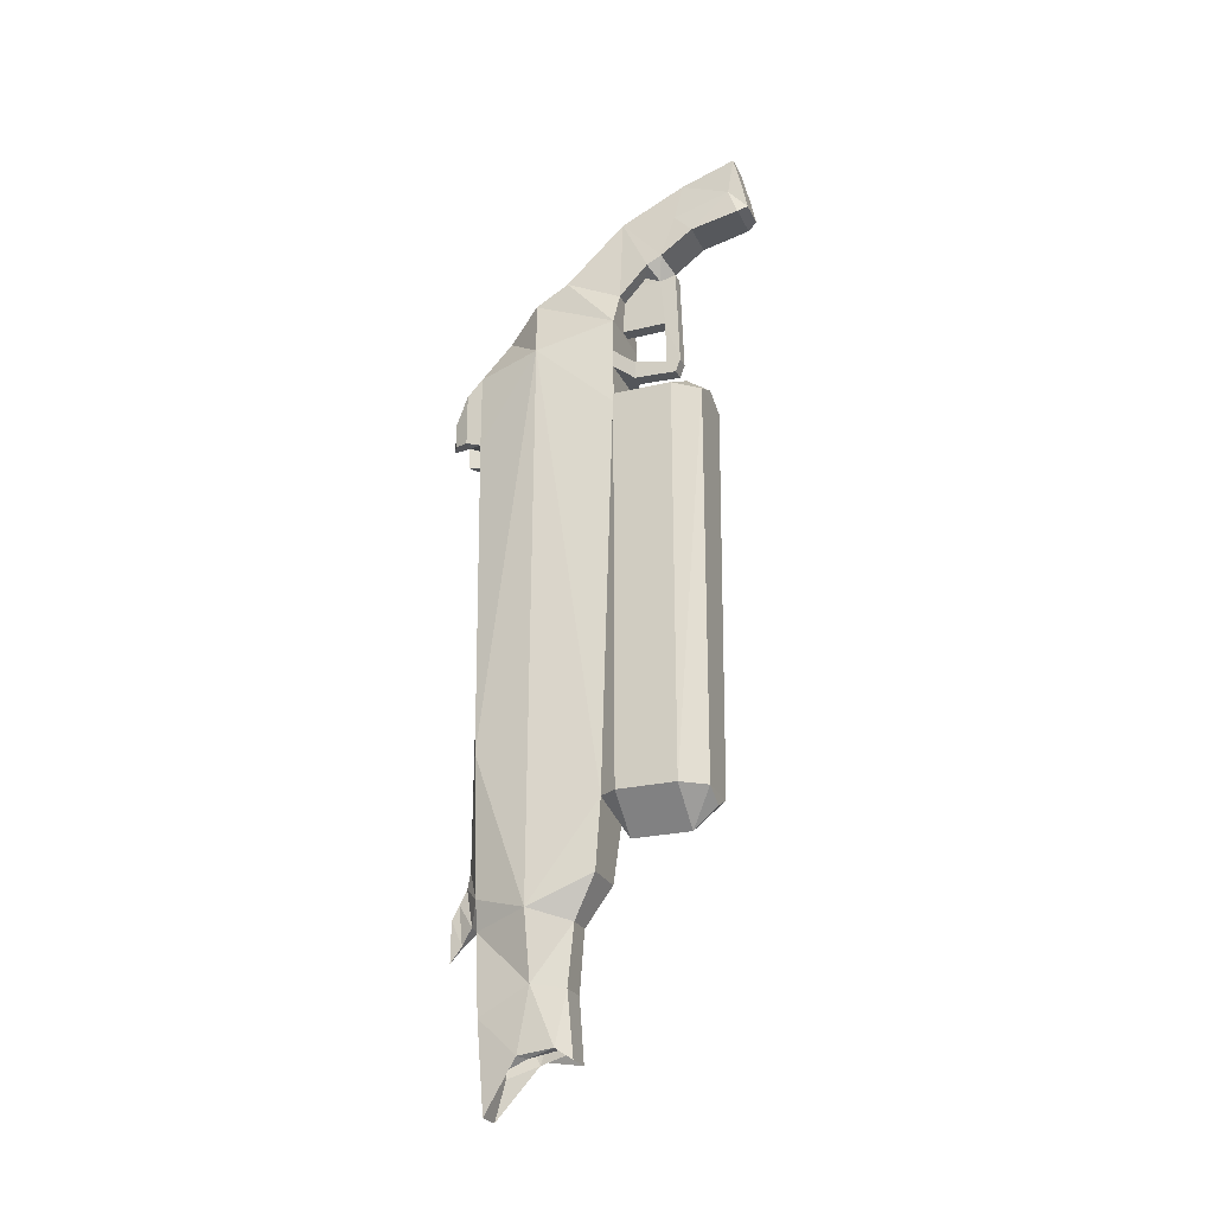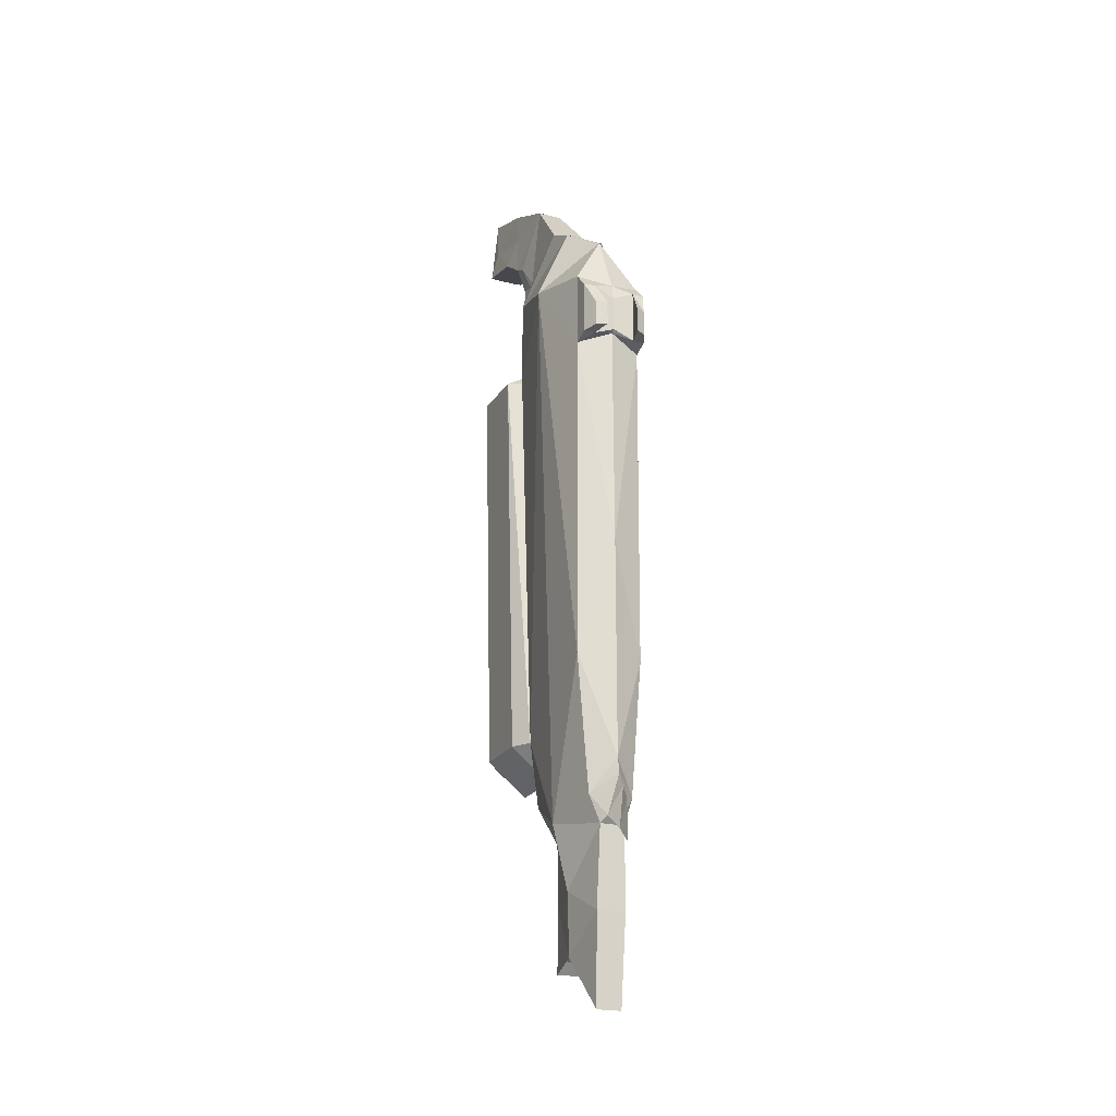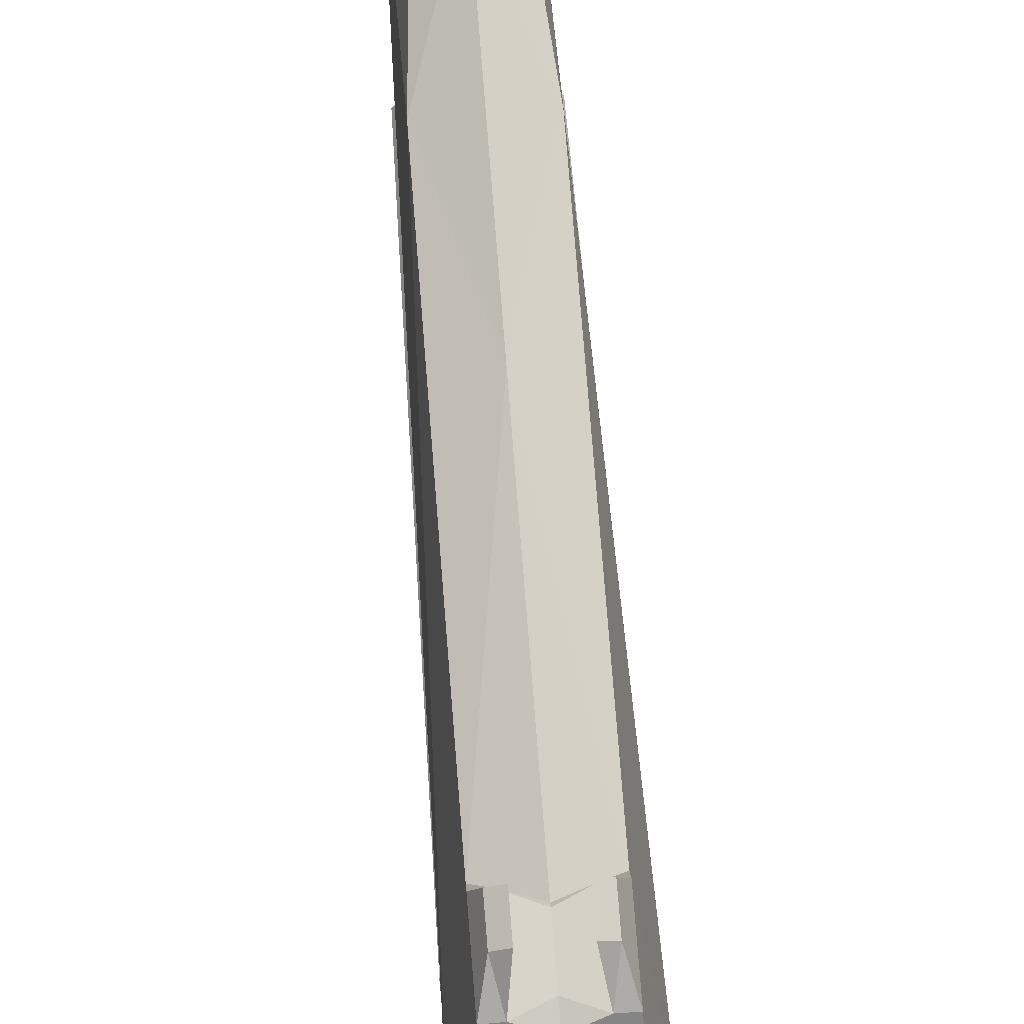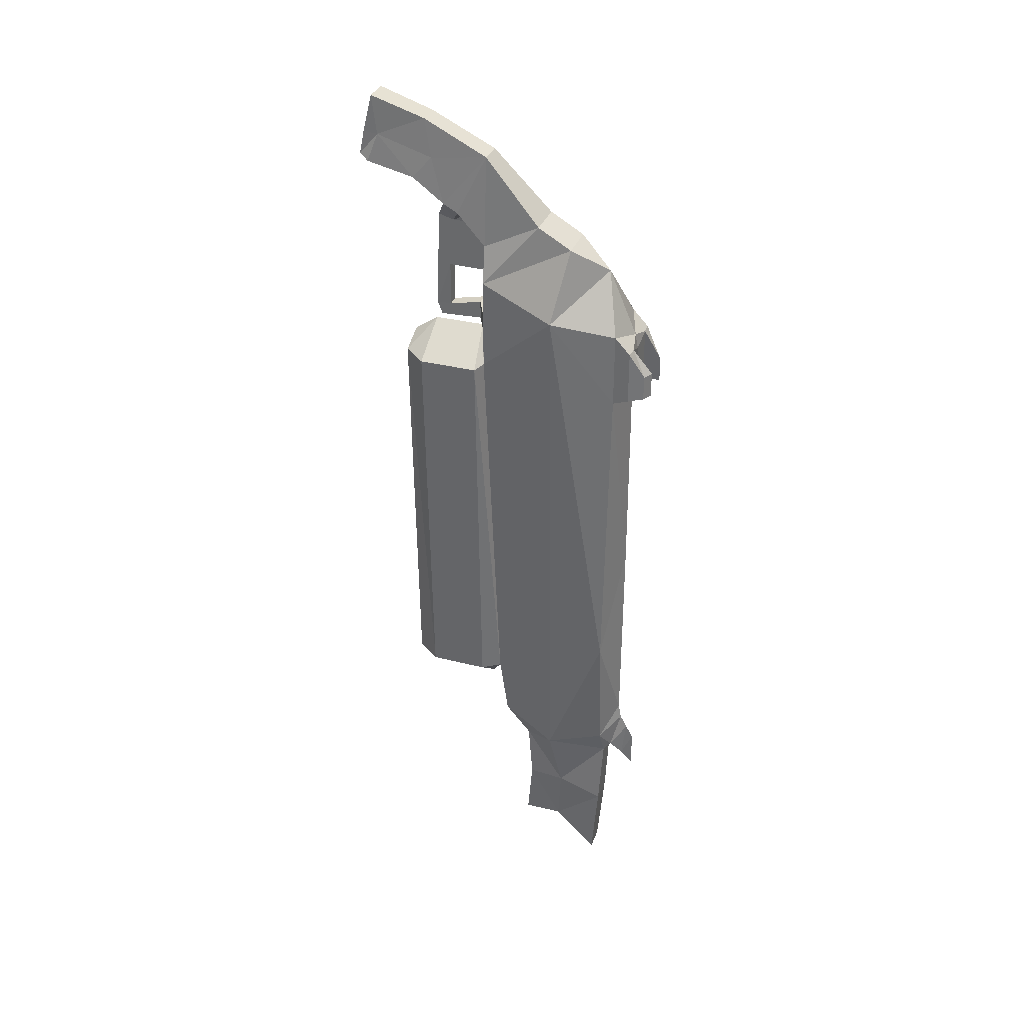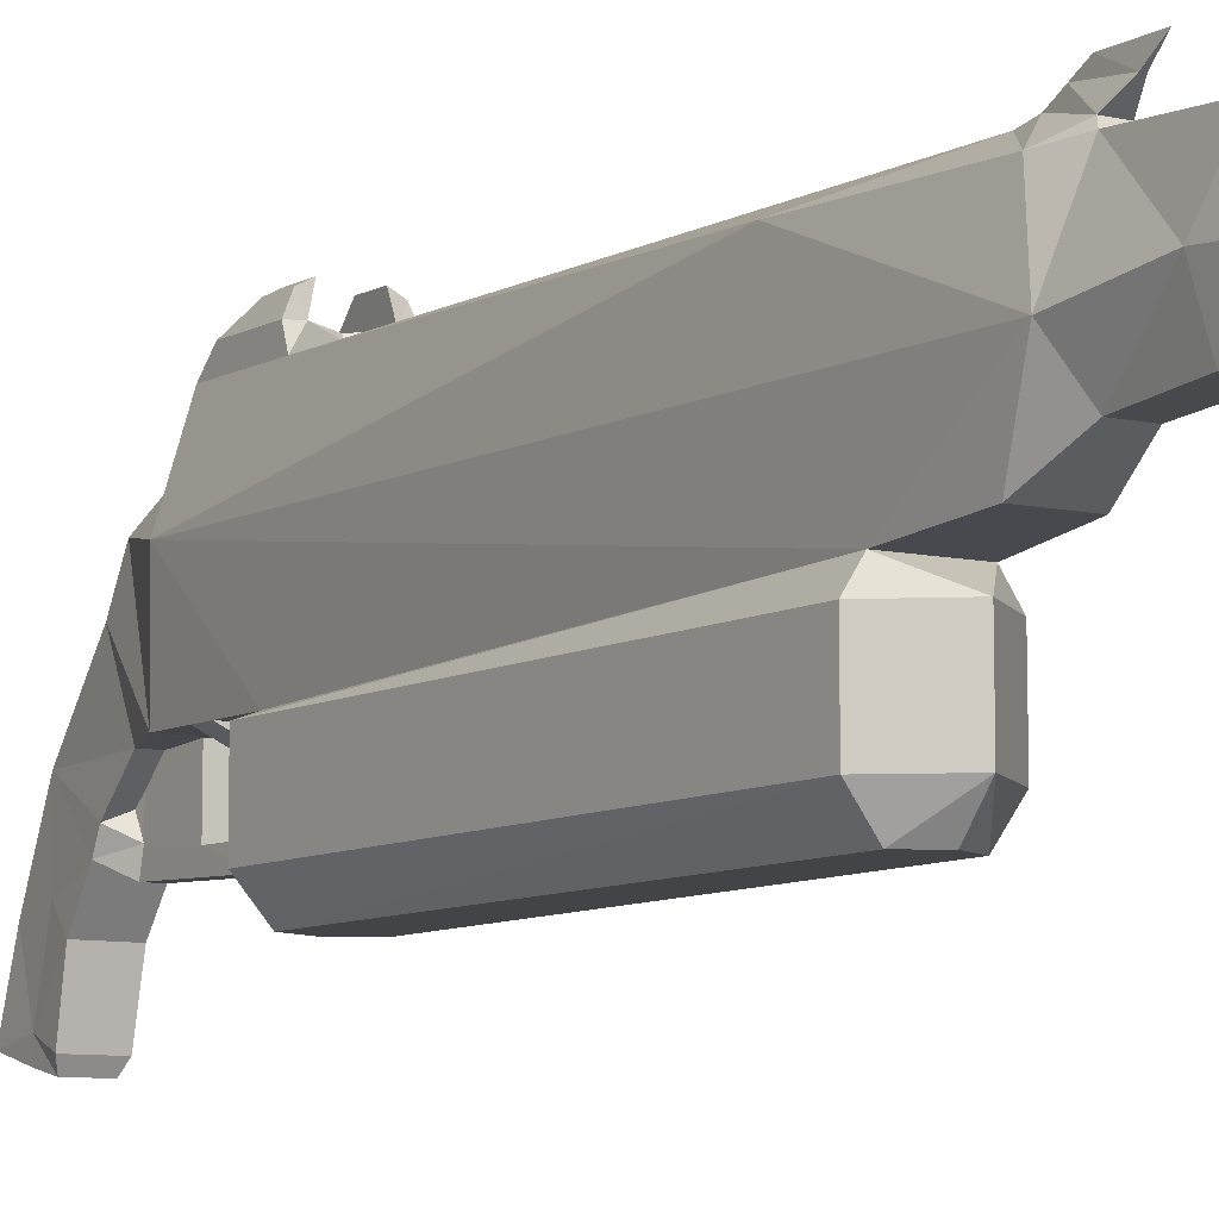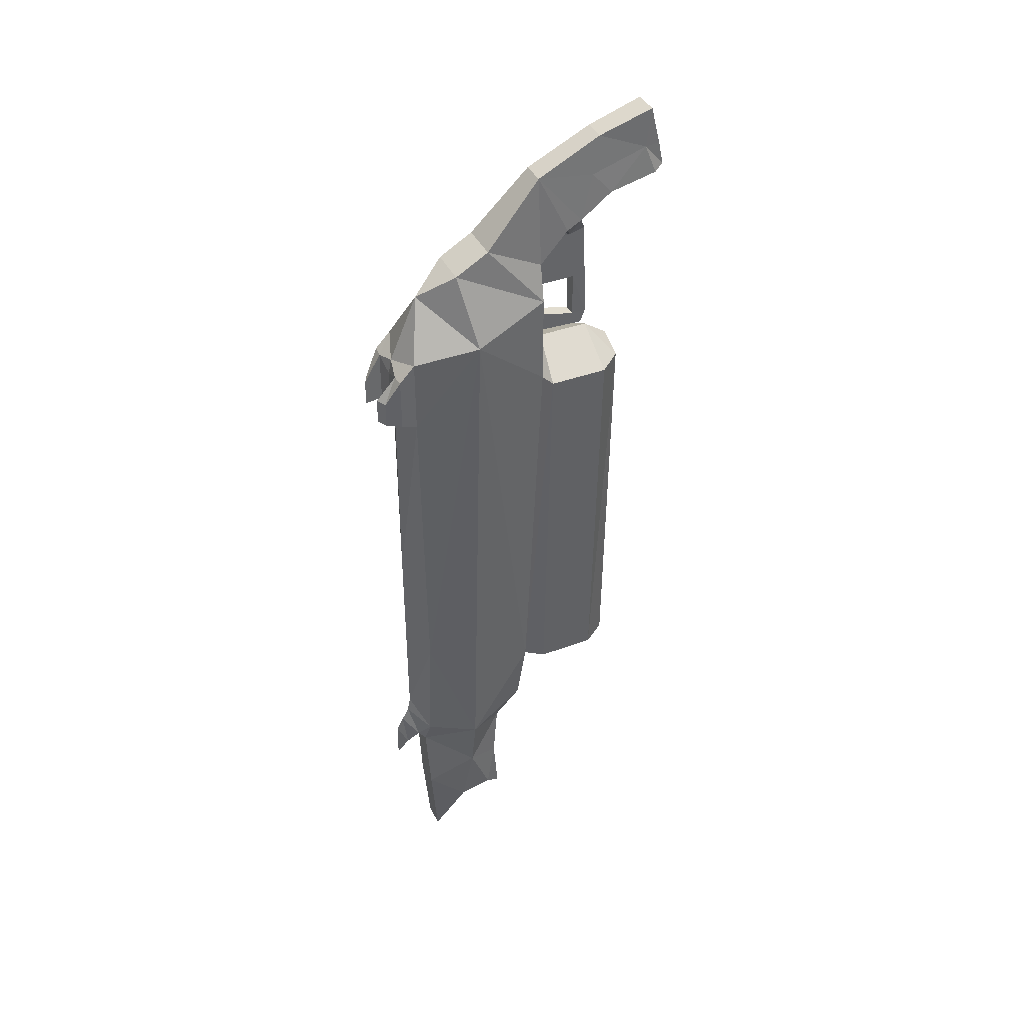
<metadata>
{"format":"obj","ext":"obj","renderer":"f3d","projection":"perspective","resolution":1024,"background":"white","views":[{"elev":-25.5,"azim":-68.8,"up":"+Z"},{"elev":-22.2,"azim":155.7,"up":"+Z"},{"elev":75.9,"azim":-4.5,"up":"+Y"},{"elev":34.3,"azim":109.3,"up":"+Z"},{"elev":-7.9,"azim":146.7,"up":"+Y"},{"elev":40.8,"azim":-114.5,"up":"+Z"}]}
</metadata>
<code>
o Flamethrower_Cube
v -0.07452 0.5278 -1.828
v -0.07452 0.1399 -1.784
v 0.07447 0.5278 -1.828
v 0.07447 0.1399 -1.784
v -0.09326 0.1156 -1.557
v -0.112 0.06524 -0.06617
v -0.112 0.06524 0.1149
v -0.06857 0.2496 0.3326
v 0.112 0.5278 -1.371
v 0.112 0.541 -0.2657
v 0.112 0.541 -0.009628
v -2.3e-05 0.4848 0.1826
v 0.06853 0.2496 0.3326
v 0.112 0.06524 0.1149
v 0.112 0.06524 -0.06617
v 0.09322 0.1156 -1.557
v -0.112 0.541 -0.009628
v -0.112 0.541 -0.2657
v -0.112 0.5278 -1.371
v -0.1183 0.3496 -1.883
v 0.1077 0.3301 -1.883
v -0.06857 0.3639 0.2667
v -0.162 0.3226 0.02702
v 0.162 0.3226 0.02702
v 0.06853 0.3639 0.2667
v 0.04163 0.2194 -1.92
v -0.05797 0.4625 1.522
v -0.04167 0.5384 -1.92
v 0.04163 0.5384 -1.92
v -0.07063 0.05746 0.2355
v -0.04216 0.05606 0.5446
v 0.04212 0.05606 0.5446
v 0.07058 0.05746 0.2355
v -0.06709 -0.09095 0.3687
v 0.06704 -0.09095 0.3687
v -0.06233 -0.3641 0.4828
v -0.03962 -0.1622 0.6511
v 0.03958 -0.1622 0.6511
v 0.06228 -0.3641 0.4828
v -0.04832 -0.3966 0.5015
v -0.04393 -0.3492 0.7096
v 0.04389 -0.3492 0.7096
v 0.04827 -0.3966 0.5015
v -0.06886 -0.04007 0.3418
v 0.06881 -0.04007 0.3418
v -0.06471 -0.2005 0.4478
v 0.06466 -0.2005 0.4478
v -0.112 0.06524 -0.004051
v 0.112 0.06524 -0.004051
v -0.02214 -0.1256 0.3085
v 0.0221 -0.1256 0.3085
v -0.02272 -0.08699 0.1237
v 0.02268 -0.08699 0.1237
v -0.02205 -0.1376 -0.02917
v 0.02201 -0.1376 -0.02917
v -0.02205 -0.08889 -0.02917
v 0.02201 -0.08889 -0.02917
v 0.02201 0.02236 -0.06617
v 0.02201 -0.1211 -0.07306
v -0.02205 -0.1211 -0.07306
v -0.02205 0.02236 -0.004051
v -0.02205 0.02236 -0.06617
v 0.02201 0.02236 -0.004051
v 0.02268 -0.0714 0.2942
v -0.02272 -0.0714 0.2942
v 0.02467 0.01912 0.3405
v -0.02472 0.01912 0.3405
v 0.02268 0.1064 0.1224
v -0.02272 0.1064 0.1224
v 0.02268 0.07604 0.2929
v -0.02272 0.07604 0.2929
v -0.05025 -0.3296 0.5784
v 0.0502 -0.3296 0.5784
v -0.04613 -0.3807 0.5812
v 0.04608 -0.3807 0.5812
v 0.05212 -0.1362 0.5215
v -0.05217 -0.1362 0.5215
v -0.05601 0.6599 -0.1549
v 0.05597 0.6599 -0.2416
v 0.05597 0.6599 -0.1549
v 0.07163 0.5963 -0.2467
v -2.3e-05 0.5821 -1.715
v -2.3e-05 0.5821 -0.982
v -2.3e-05 0.5779 -0.2244
v -2.3e-05 0.5815 -0.04331
v -0.04167 0.2194 -1.92
v 0.07163 0.5963 -0.06557
v -0.07168 0.5963 -0.2467
v -0.07168 0.5963 -0.06557
v -0.112 0.06524 -0.1985
v 0.112 0.06524 -0.1985
v 0.04163 0.2194 -2.333
v -0.06739 0.3884 -2.312
v 0.06556 0.3593 -2.305
v -0.04167 0.5013 -2.478
v 0.04163 0.5013 -2.478
v -0.04167 0.2194 -2.333
v -0.06027 0.2719 -2.297
v 0.03001 0.2585 -2.296
v -0.04732 0.3594 -2.319
v 0.04727 0.3594 -2.319
v -0.03006 0.4618 -2.356
v 0.03001 0.4618 -2.356
v -0.03006 0.2585 -2.296
v -0.04273 0.4202 -2.192
v 0.04268 0.4202 -2.192
v -0.02955 0.4603 -2.192
v 0.0295 0.4603 -2.192
v 0.04647 0.3178 -2.192
v -0.04651 0.3178 -2.192
v 0.0295 0.2605 -2.192
v -0.02955 0.2605 -2.192
v -2.3e-05 0.5912 -0.09639
v -0.1604 0.04796 -0.2
v 0.1604 0.04796 -0.2
v 0.1335 0.0551 -1.558
v -2.3e-05 0.5912 -0.2159
v -0.1336 0.0551 -1.558
v -0.112 0.5934 -0.2467
v -0.1604 -0.1509 -0.2012
v 0.1604 -0.1509 -0.2012
v 0.1335 -0.1438 -1.56
v -0.112 0.5934 -0.06557
v -0.1336 -0.1438 -1.56
v 0.112 0.5934 -0.06557
v -0.08944 -0.2321 -0.2018
v 0.0894 -0.2321 -0.2018
v 0.07443 -0.2249 -1.56
v 0.112 0.5934 -0.2467
v -0.07448 -0.2249 -1.56
v -2.3e-05 0.0551 -1.67
v -2.3e-05 -0.1438 -1.671
v -2.3e-05 -0.2249 -1.601
v -2.3e-05 0.02245 -0.1035
v -2.3e-05 -0.1509 -0.1048
v -2.3e-05 -0.2321 -0.1609
v 0.07607 0.3714 -2.103
v -0.04835 0.2375 -2.122
v 0.0483 0.2375 -2.122
v 0.0483 0.5242 -2.185
v -0.04835 0.5242 -2.185
v -0.07405 0.3471 -2.104
v -0.05601 0.6599 -0.2416
v -0.08982 0.6423 -0.2416
v -0.08982 0.6423 -0.1549
v 0.08977 0.6423 -0.1549
v 0.08977 0.6423 -0.2416
v -2.3e-05 0.5923 -1.769
v 0.02597 0.5605 -1.898
v -0.02602 0.5605 -1.898
v -2.3e-05 0.642 -1.861
v -2.3e-05 0.6433 -1.997
v -2.3e-05 0.6171 -1.815
v -0.005826 0.6019 -1.948
v 0.005781 0.6019 -1.948
f 2 16 5
f 20 19 1
f 21 4 26
f 12 23 22
f 23 17 18
f 23 19 20
f 18 123 119
f 8 30 31
f 61 57 63
f 89 145 123
f 21 3 9
f 85 113 89
f 9 24 21
f 24 10 11
f 24 12 25
f 13 22 8
f 20 86 2
f 82 9 3
f 16 115 116
f 83 10 9
f 11 125 87
f 85 12 11
f 86 26 2
f 2 26 4
f 14 25 13
f 24 49 15
f 24 15 91
f 23 5 90
f 23 48 7
f 22 7 8
f 5 20 2
f 3 21 29
f 20 1 28
f 3 29 149
f 8 32 13
f 7 33 30
f 13 33 14
f 46 72 77
f 31 44 34
f 64 51 53
f 45 32 35
f 36 43 40
f 46 39 36
f 76 38 73
f 40 75 74
f 73 42 75
f 37 42 38
f 72 40 74
f 33 32 45
f 33 44 30
f 31 30 44
f 31 38 32
f 32 76 35
f 35 46 34
f 47 35 76
f 48 14 7
f 52 54 50
f 65 67 71
f 50 65 52
f 57 54 56
f 53 55 57
f 50 55 51
f 53 56 52
f 15 62 6
f 62 56 61
f 58 57 59
f 58 60 62
f 60 55 54
f 56 60 54
f 59 57 55
f 49 58 15
f 6 61 48
f 48 63 49
f 34 65 50
f 35 50 51
f 72 41 37
f 35 64 45
f 74 42 41
f 73 43 39
f 53 70 64
f 52 71 69
f 64 66 45
f 52 68 53
f 47 73 39
f 37 77 72
f 46 77 34
f 31 77 37
f 4 21 16
f 88 78 89
f 113 81 117
f 129 146 125
f 17 12 85
f 18 119 88
f 18 83 19
f 81 80 79
f 25 12 22
f 19 82 1
f 10 125 11
f 89 117 88
f 88 144 143
f 139 97 92
f 139 94 137
f 141 93 142
f 140 94 96
f 140 95 141
f 142 93 98
f 138 98 97
f 96 101 103
f 98 93 100
f 95 103 102
f 98 104 97
f 97 99 92
f 93 102 100
f 94 99 101
f 107 103 108
f 110 100 105
f 102 103 107
f 104 110 112
f 102 105 100
f 99 109 101
f 103 106 108
f 104 112 99
f 112 111 99
f 109 106 101
f 112 109 111
f 109 105 106
f 107 106 105
f 145 143 144
f 114 134 90
f 116 131 16
f 90 15 6
f 131 122 132
f 84 117 81
f 16 91 115
f 80 147 79
f 90 5 114
f 120 118 124
f 130 127 126
f 134 120 135
f 116 121 122
f 126 124 130
f 127 122 121
f 128 130 133
f 127 136 126
f 135 126 136
f 5 118 114
f 132 128 133
f 132 130 124
f 131 124 118
f 16 131 5
f 5 131 118
f 135 127 121
f 134 121 115
f 90 134 91
f 91 134 115
f 86 142 138
f 28 140 141
f 29 137 140
f 28 142 20
f 26 137 21
f 86 139 26
f 81 147 129
f 119 145 144
f 87 146 80
f 155 154 152
f 28 149 29
f 153 149 155
f 150 153 154
f 149 148 3
f 82 3 148
f 82 148 1
f 148 150 1
f 1 150 28
f 154 151 152
f 151 155 152
f 150 155 149
f 2 4 16
f 12 17 23
f 23 18 19
f 18 17 123
f 8 7 30
f 61 56 57
f 89 78 145
f 123 17 89
f 17 85 89
f 9 10 24
f 24 11 12
f 13 25 22
f 82 83 9
f 83 84 10
f 113 85 87
f 85 11 87
f 14 24 25
f 24 14 49
f 91 16 24
f 16 21 24
f 90 6 23
f 23 20 5
f 23 6 48
f 22 23 7
f 8 31 32
f 7 14 33
f 13 32 33
f 46 36 72
f 36 39 43
f 46 47 39
f 40 43 75
f 73 38 42
f 37 41 42
f 72 36 40
f 33 45 44
f 31 37 38
f 32 38 76
f 35 47 46
f 48 49 14
f 52 56 54
f 65 44 67
f 57 55 54
f 53 51 55
f 50 54 55
f 53 57 56
f 15 58 62
f 62 60 56
f 58 63 57
f 58 59 60
f 60 59 55
f 49 63 58
f 6 62 61
f 48 61 63
f 34 44 65
f 35 34 50
f 72 74 41
f 35 51 64
f 74 75 42
f 73 75 43
f 53 68 70
f 52 65 71
f 64 70 66
f 52 69 68
f 47 76 73
f 31 34 77
f 88 143 78
f 113 87 81
f 129 147 146
f 117 84 88
f 84 18 88
f 18 84 83
f 81 87 80
f 19 83 82
f 10 129 125
f 89 113 117
f 88 119 144
f 139 138 97
f 139 92 94
f 141 95 93
f 140 137 94
f 140 96 95
f 138 142 98
f 96 94 101
f 95 96 103
f 98 100 104
f 97 104 99
f 93 95 102
f 94 92 99
f 104 100 110
f 102 107 105
f 99 111 109
f 103 101 106
f 112 110 109
f 109 110 105
f 107 108 106
f 145 78 143
f 90 91 15
f 131 116 122
f 129 10 81
f 10 84 81
f 80 146 147
f 120 114 118
f 130 128 127
f 134 114 120
f 116 115 121
f 126 120 124
f 127 128 122
f 135 120 126
f 132 122 128
f 132 133 130
f 131 132 124
f 135 136 127
f 134 135 121
f 86 20 142
f 28 29 140
f 29 21 137
f 28 141 142
f 26 139 137
f 86 138 139
f 81 79 147
f 119 123 145
f 87 125 146
f 28 150 149
f 153 148 149
f 150 148 153
f 154 153 151
f 151 153 155
f 150 154 155

</code>
